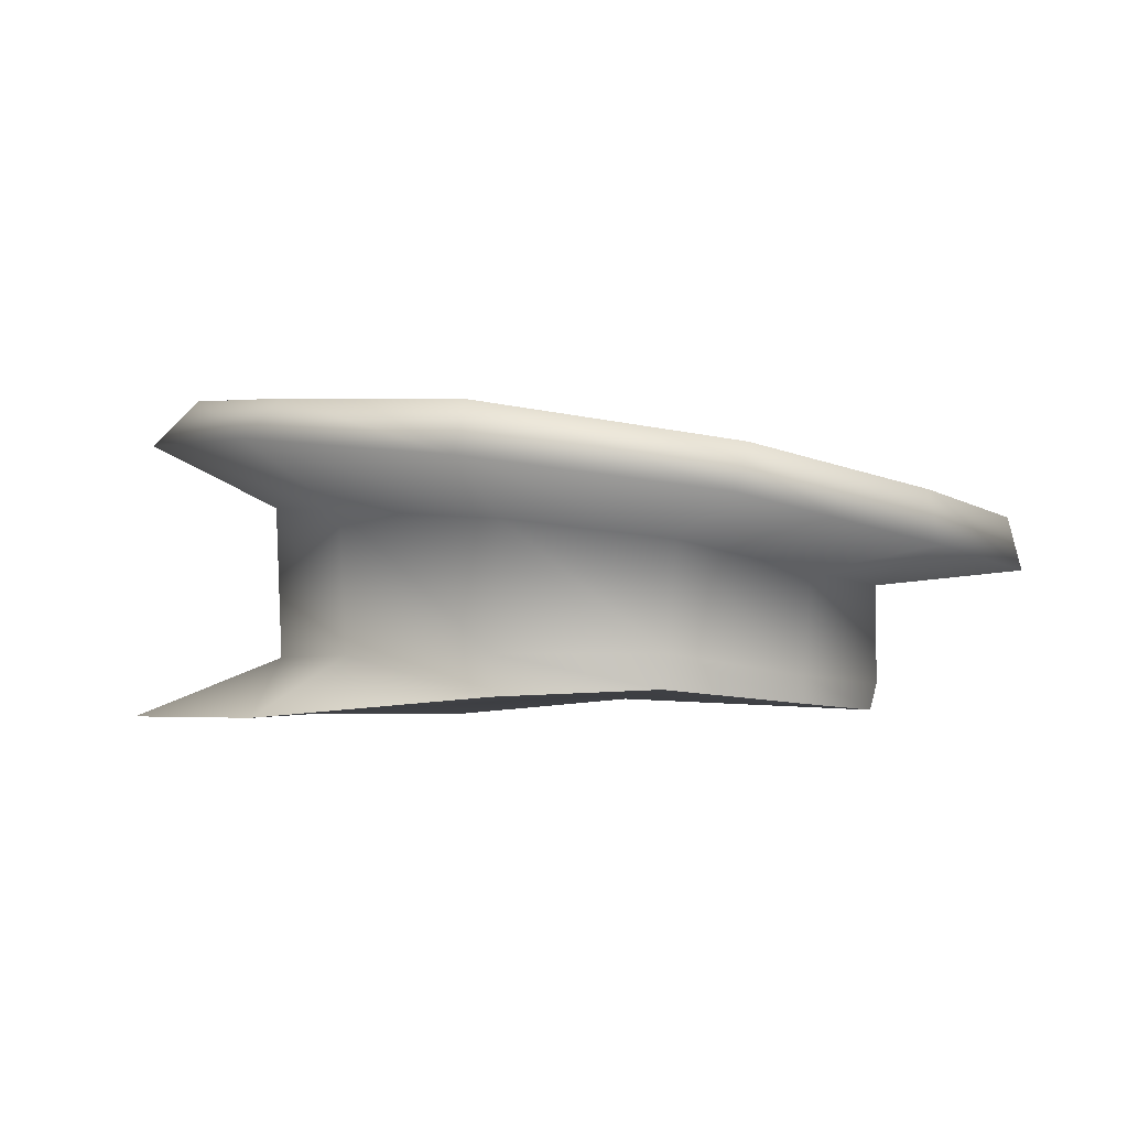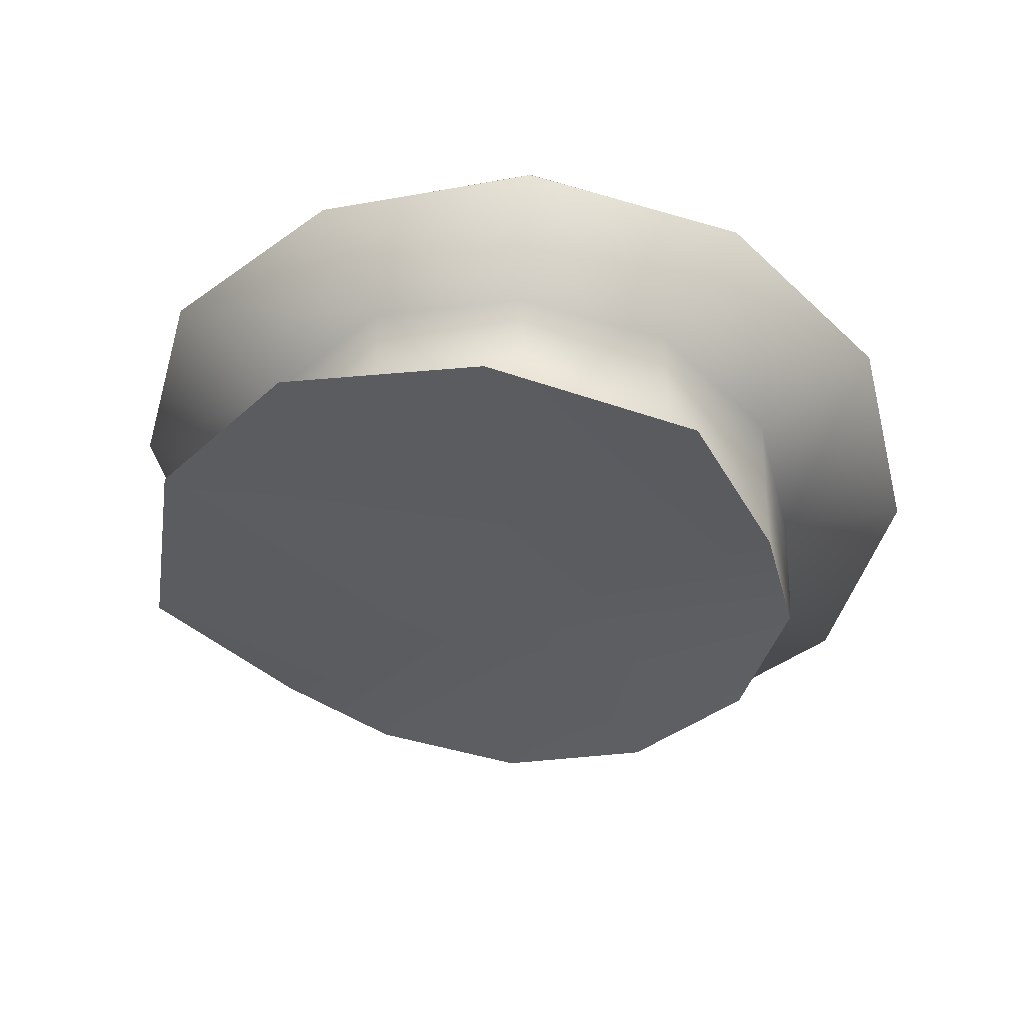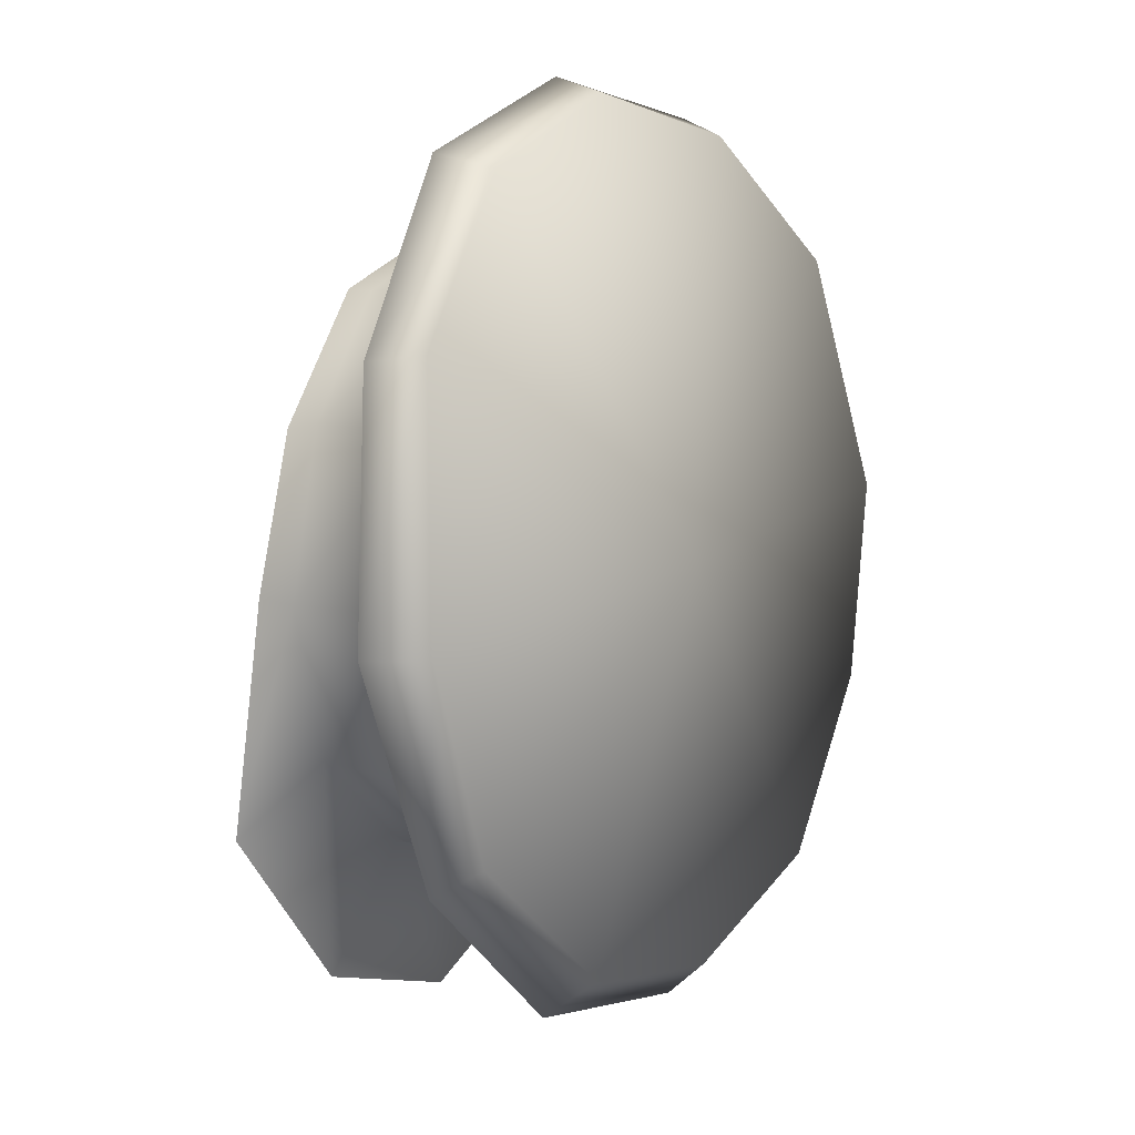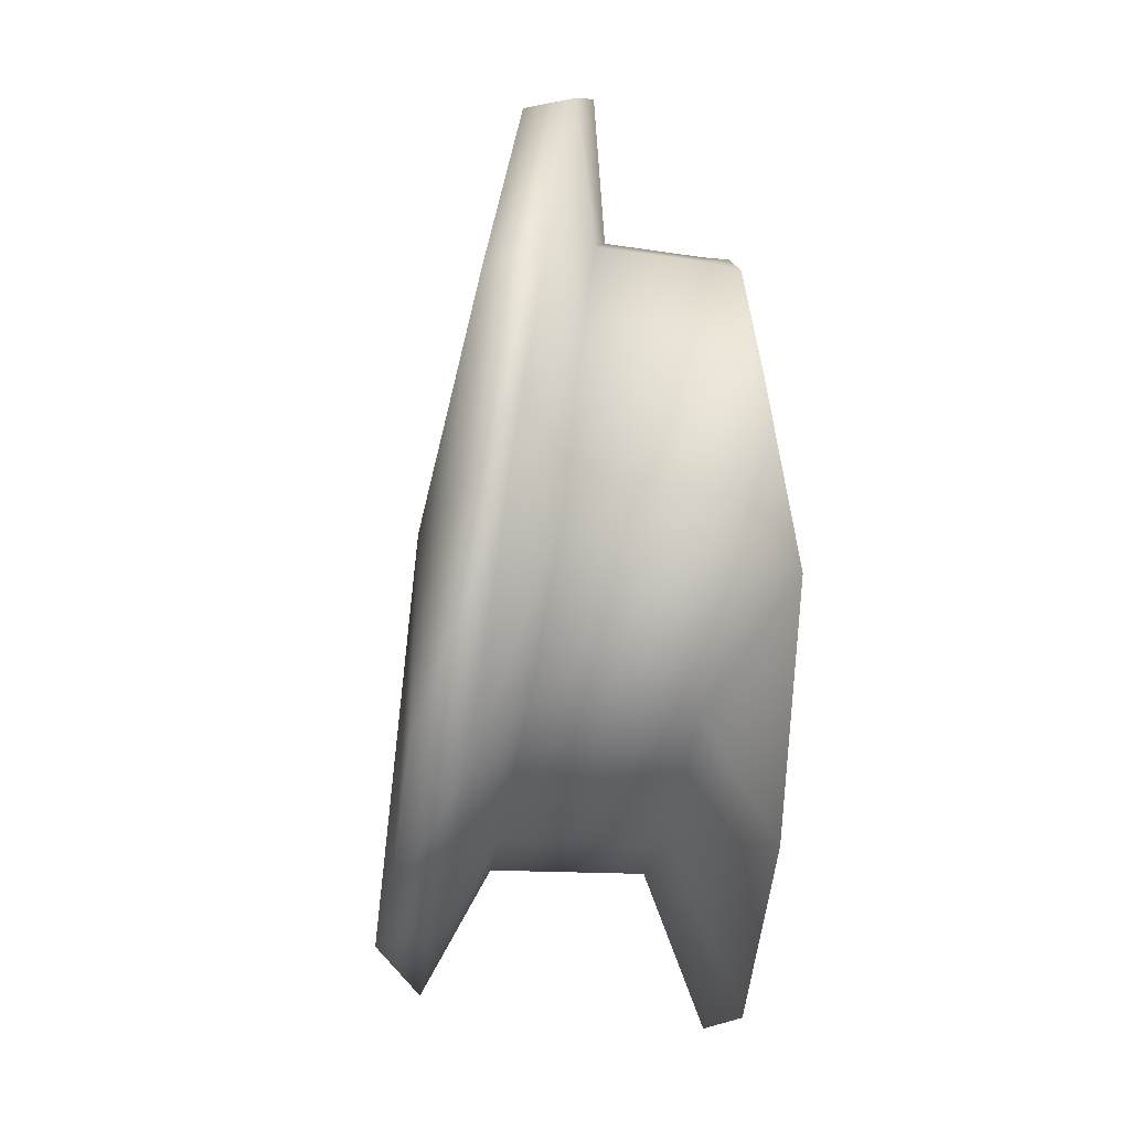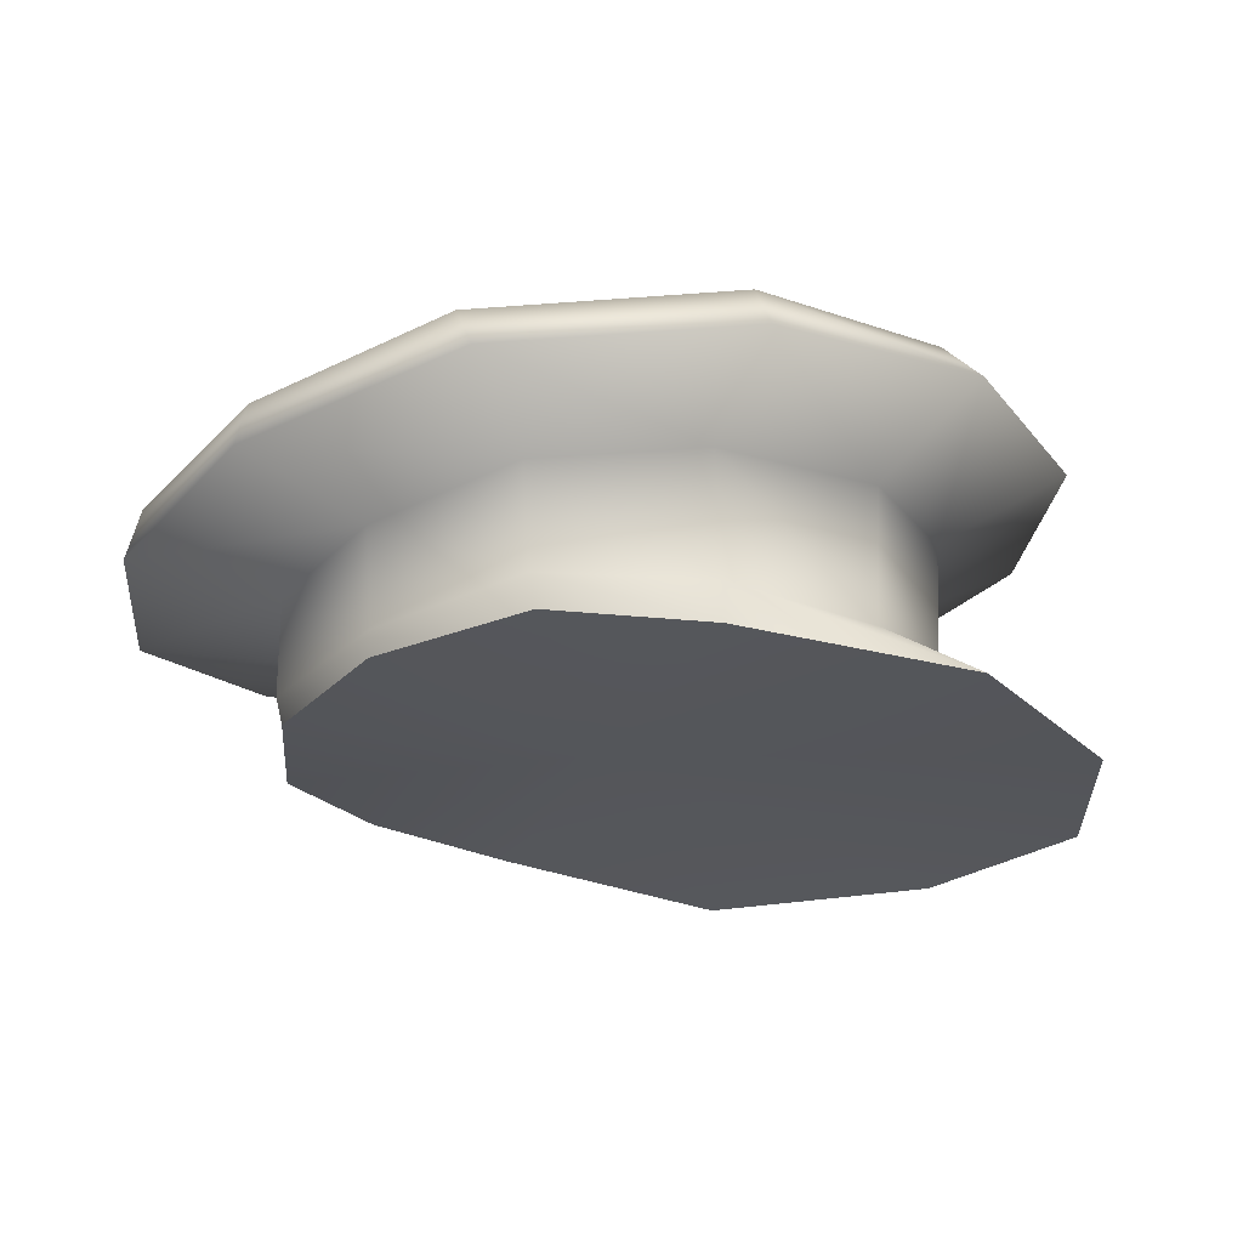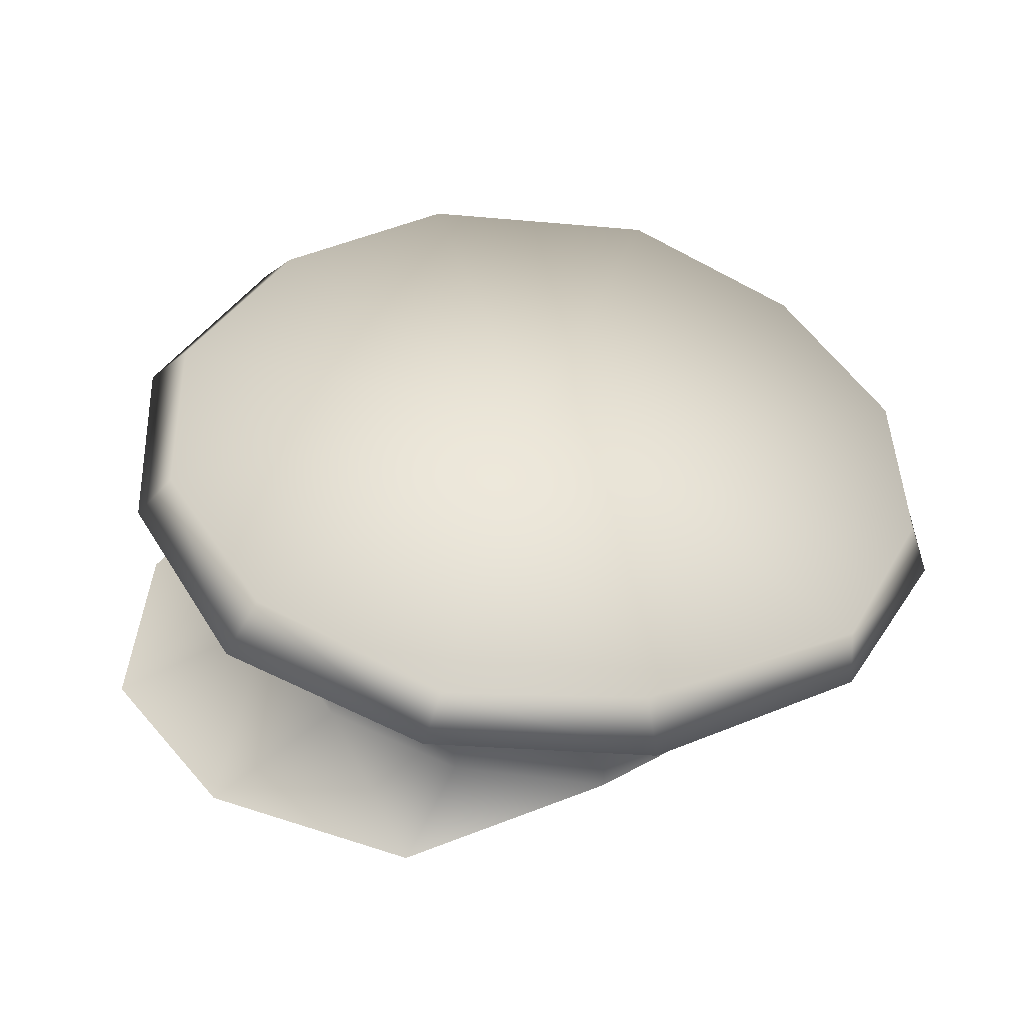
<metadata>
{"format":"obj","ext":"obj","renderer":"f3d","projection":"perspective","resolution":1024,"background":"white","views":[{"elev":-3.1,"azim":-74.2,"up":"+Y"},{"elev":-37.1,"azim":-151.7,"up":"+Y"},{"elev":14.2,"azim":122.5,"up":"+Z"},{"elev":-34.5,"azim":-97.6,"up":"+Z"},{"elev":-25.2,"azim":70.6,"up":"+Y"},{"elev":45.6,"azim":-106.3,"up":"+Y"}]}
</metadata>
<code>
v 66 47 2
v 57 42 38
v 46 40 2
v 57 42 38
v 40 37 26
v 46 40 2
v 57 42 38
v 33 36 62
v 40 37 26
v 33 36 62
v 23 33 42
v 40 37 26
v 33 36 62
v 0 34 70
v 23 33 42
v 0 34 70
v 0 32 48
v 23 33 42
v 0 34 70
v -33 36 62
v 0 32 48
v -33 36 62
v -23 33 42
v 0 32 48
v -33 36 62
v -57 42 38
v -23 33 42
v -57 42 38
v -40 37 26
v -23 33 42
v -57 42 38
v -66 47 2
v -40 37 26
v -66 47 2
v -46 40 2
v -40 37 26
v -66 47 2
v -57 51 -32
v -46 40 2
v -57 51 -32
v -40 42 -24
v -46 40 2
v -57 51 -32
v -33 53 -57
v -40 42 -24
v -33 53 -57
v -23 44 -41
v -40 42 -24
v -33 53 -57
v 0 54 -65
v -23 44 -41
v 0 54 -65
v 0 45 -48
v -23 44 -41
v 0 54 -65
v 33 53 -57
v 0 45 -48
v 33 53 -57
v 23 44 -41
v 0 45 -48
v 33 53 -57
v 57 51 -32
v 23 44 -41
v 57 51 -32
v 40 42 -24
v 23 44 -41
v 57 51 -32
v 66 47 2
v 40 42 -24
v 66 47 2
v 46 40 2
v 40 42 -24
v 61 55 2
v 53 49 39
v 66 47 2
v 53 49 39
v 57 42 38
v 66 47 2
v 53 49 39
v 30 44 60
v 57 42 38
v 30 44 60
v 33 36 62
v 57 42 38
v 30 44 60
v 0 42 68
v 33 36 62
v 0 42 68
v 0 34 70
v 33 36 62
v 0 42 68
v -30 44 60
v 0 34 70
v -30 44 60
v -33 36 62
v 0 34 70
v -30 44 60
v -53 49 39
v -33 36 62
v -53 49 39
v -57 42 38
v -33 36 62
v -53 49 39
v -61 55 2
v -57 42 38
v -61 55 2
v -66 47 2
v -57 42 38
v -61 55 2
v -53 57 -28
v -66 47 2
v -53 57 -28
v -57 51 -32
v -66 47 2
v -53 57 -28
v -30 60 -51
v -57 51 -32
v -30 60 -51
v -33 53 -57
v -57 51 -32
v -30 60 -51
v 0 60 -59
v -33 53 -57
v 0 60 -59
v 0 54 -65
v -33 53 -57
v 0 60 -59
v 30 60 -51
v 0 54 -65
v 30 60 -51
v 33 53 -57
v 0 54 -65
v 30 60 -51
v 53 57 -28
v 33 53 -57
v 53 57 -28
v 57 51 -32
v 33 53 -57
v 53 57 -28
v 61 55 2
v 57 51 -32
v 61 55 2
v 66 47 2
v 57 51 -32
v 0 58 2
v 53 49 39
v 61 55 2
v 0 58 2
v 30 44 60
v 53 49 39
v 0 58 2
v 0 42 68
v 30 44 60
v 0 58 2
v -30 44 60
v 0 42 68
v 0 58 2
v -53 49 39
v -30 44 60
v 0 58 2
v -61 55 2
v -53 49 39
v 0 58 2
v -53 57 -28
v -61 55 2
v 0 58 2
v -30 60 -51
v -53 57 -28
v 0 58 2
v 0 60 -59
v -30 60 -51
v 0 58 2
v 30 60 -51
v 0 60 -59
v 0 58 2
v 53 57 -28
v 30 60 -51
v 0 58 2
v 61 55 2
v 53 57 -28
v 46 15 1
v 40 16 24
v 0 15 1
v 40 16 24
v 23 14 41
v 0 15 1
v 23 14 41
v 0 13 47
v 0 15 1
v 0 13 47
v -23 14 41
v 0 15 1
v -23 14 41
v -40 16 24
v 0 15 1
v -40 16 24
v -46 15 1
v 0 15 1
v -46 15 1
v -49 12 -34
v 0 15 1
v -49 12 -34
v -28 12 -62
v 0 15 1
v -28 12 -62
v 0 12 -73
v 0 15 1
v 0 12 -73
v 28 12 -62
v 0 15 1
v 28 12 -62
v 49 12 -34
v 0 15 1
v 49 12 -34
v 46 15 1
v 0 15 1
v 46 21 1
v 40 21 25
v 46 15 1
v 40 21 25
v 40 16 24
v 46 15 1
v 40 21 25
v 23 18 41
v 40 16 24
v 23 18 41
v 23 14 41
v 40 16 24
v 23 18 41
v 0 17 48
v 23 14 41
v 0 17 48
v 0 13 47
v 23 14 41
v 0 17 48
v -23 18 41
v 0 13 47
v -23 18 41
v -23 14 41
v 0 13 47
v -23 18 41
v -40 21 25
v -23 14 41
v -40 21 25
v -40 16 24
v -23 14 41
v -40 21 25
v -46 21 1
v -40 16 24
v -46 21 1
v -46 15 1
v -40 16 24
v -46 21 1
v -40 21 -23
v -46 15 1
v -40 21 -23
v -49 12 -34
v -46 15 1
v -40 21 -23
v -23 21 -40
v -49 12 -34
v -23 21 -40
v -28 12 -62
v -49 12 -34
v -23 21 -40
v 0 21 -46
v -28 12 -62
v 0 21 -46
v 0 12 -73
v -28 12 -62
v 0 21 -46
v 23 21 -40
v 0 12 -73
v 23 21 -40
v 28 12 -62
v 0 12 -73
v 23 21 -40
v 40 21 -23
v 28 12 -62
v 40 21 -23
v 49 12 -34
v 28 12 -62
v 40 21 -23
v 46 21 1
v 49 12 -34
v 46 21 1
v 46 15 1
v 49 12 -34
v 46 40 2
v 40 37 26
v 46 21 1
v 40 37 26
v 40 21 25
v 46 21 1
v 40 37 26
v 23 33 42
v 40 21 25
v 23 33 42
v 23 18 41
v 40 21 25
v 23 33 42
v 0 32 48
v 23 18 41
v 0 32 48
v 0 17 48
v 23 18 41
v 0 32 48
v -23 33 42
v 0 17 48
v -23 33 42
v -23 18 41
v 0 17 48
v -23 33 42
v -40 37 26
v -23 18 41
v -40 37 26
v -40 21 25
v -23 18 41
v -40 37 26
v -46 40 2
v -40 21 25
v -46 40 2
v -46 21 1
v -40 21 25
v -46 40 2
v -40 42 -24
v -46 21 1
v -40 42 -24
v -40 21 -23
v -46 21 1
v -40 42 -24
v -23 44 -41
v -40 21 -23
v -23 44 -41
v -23 21 -40
v -40 21 -23
v -23 44 -41
v 0 45 -48
v -23 21 -40
v 0 45 -48
v 0 21 -46
v -23 21 -40
v 0 45 -48
v 23 44 -41
v 0 21 -46
v 23 44 -41
v 23 21 -40
v 0 21 -46
v 23 44 -41
v 40 42 -24
v 23 21 -40
v 40 42 -24
v 40 21 -23
v 23 21 -40
v 40 42 -24
v 46 40 2
v 40 21 -23
v 46 40 2
v 46 21 1
v 40 21 -23
f 1 2 3
f 4 5 6
f 7 8 9
f 10 11 12
f 13 14 15
f 16 17 18
f 19 20 21
f 22 23 24
f 25 26 27
f 28 29 30
f 31 32 33
f 34 35 36
f 37 38 39
f 40 41 42
f 43 44 45
f 46 47 48
f 49 50 51
f 52 53 54
f 55 56 57
f 58 59 60
f 61 62 63
f 64 65 66
f 67 68 69
f 70 71 72
f 73 74 75
f 76 77 78
f 79 80 81
f 82 83 84
f 85 86 87
f 88 89 90
f 91 92 93
f 94 95 96
f 97 98 99
f 100 101 102
f 103 104 105
f 106 107 108
f 109 110 111
f 112 113 114
f 115 116 117
f 118 119 120
f 121 122 123
f 124 125 126
f 127 128 129
f 130 131 132
f 133 134 135
f 136 137 138
f 139 140 141
f 142 143 144
f 145 146 147
f 148 149 150
f 151 152 153
f 154 155 156
f 157 158 159
f 160 161 162
f 163 164 165
f 166 167 168
f 169 170 171
f 172 173 174
f 175 176 177
f 178 179 180
f 181 182 183
f 184 185 186
f 187 188 189
f 190 191 192
f 193 194 195
f 196 197 198
f 199 200 201
f 202 203 204
f 205 206 207
f 208 209 210
f 211 212 213
f 214 215 216
f 217 218 219
f 220 221 222
f 223 224 225
f 226 227 228
f 229 230 231
f 232 233 234
f 235 236 237
f 238 239 240
f 241 242 243
f 244 245 246
f 247 248 249
f 250 251 252
f 253 254 255
f 256 257 258
f 259 260 261
f 262 263 264
f 265 266 267
f 268 269 270
f 271 272 273
f 274 275 276
f 277 278 279
f 280 281 282
f 283 284 285
f 286 287 288
f 289 290 291
f 292 293 294
f 295 296 297
f 298 299 300
f 301 302 303
f 304 305 306
f 307 308 309
f 310 311 312
f 313 314 315
f 316 317 318
f 319 320 321
f 322 323 324
f 325 326 327
f 328 329 330
f 331 332 333
f 334 335 336
f 337 338 339
f 340 341 342
f 343 344 345
f 346 347 348
f 349 350 351
f 352 353 354
f 355 356 357
f 358 359 360

</code>
